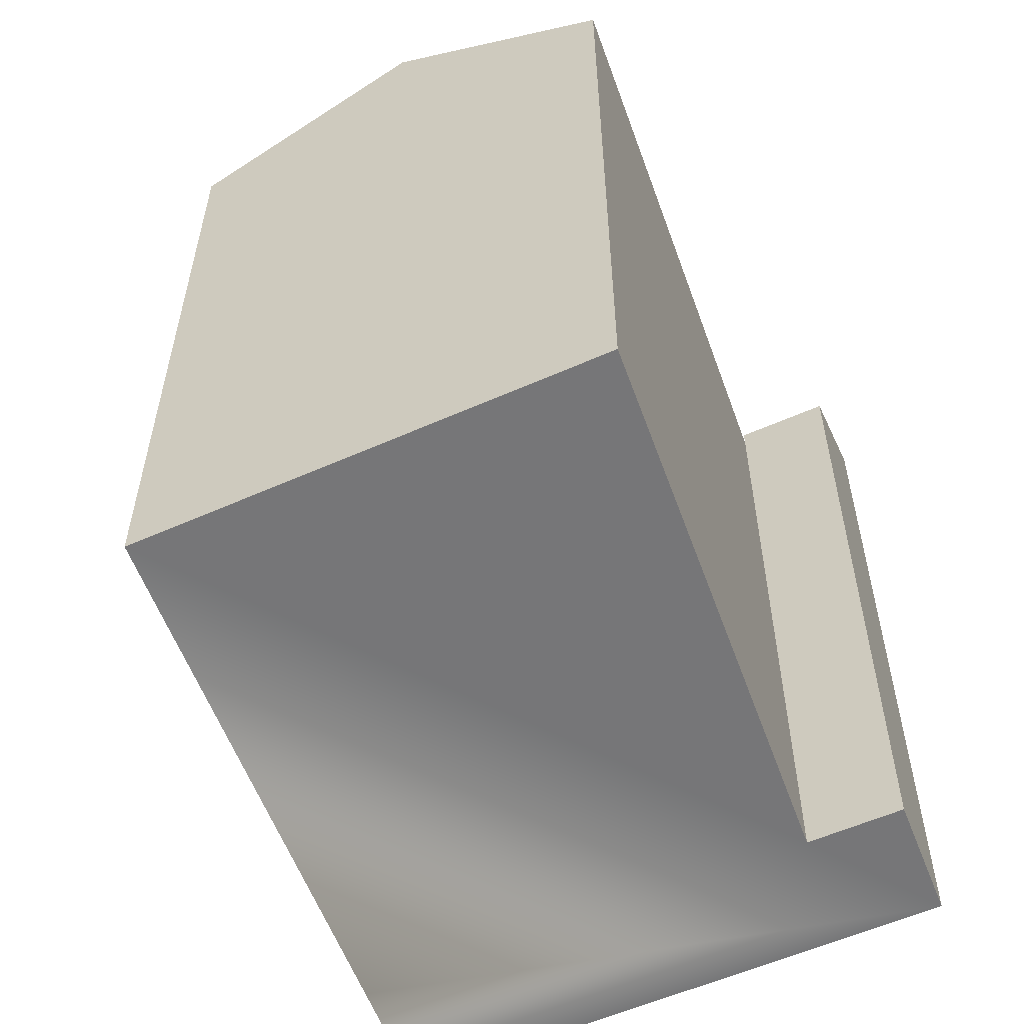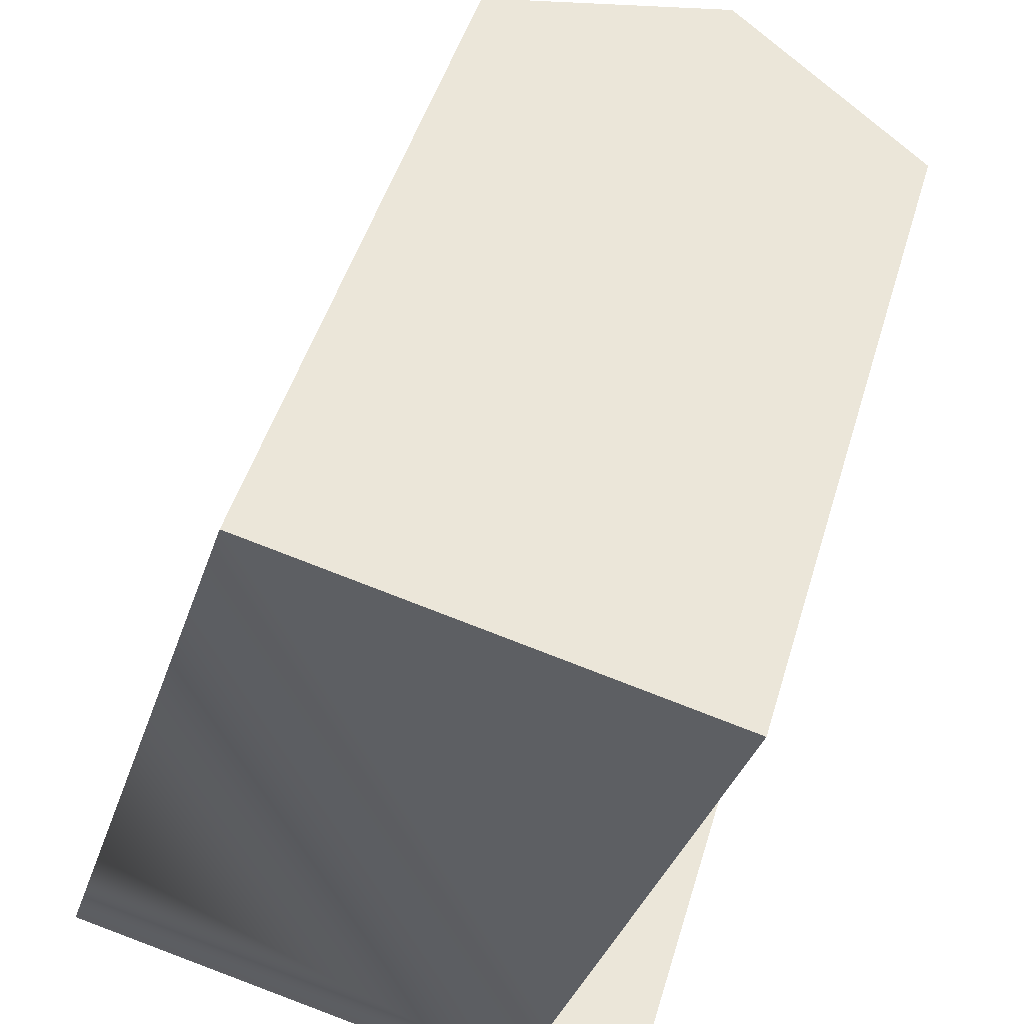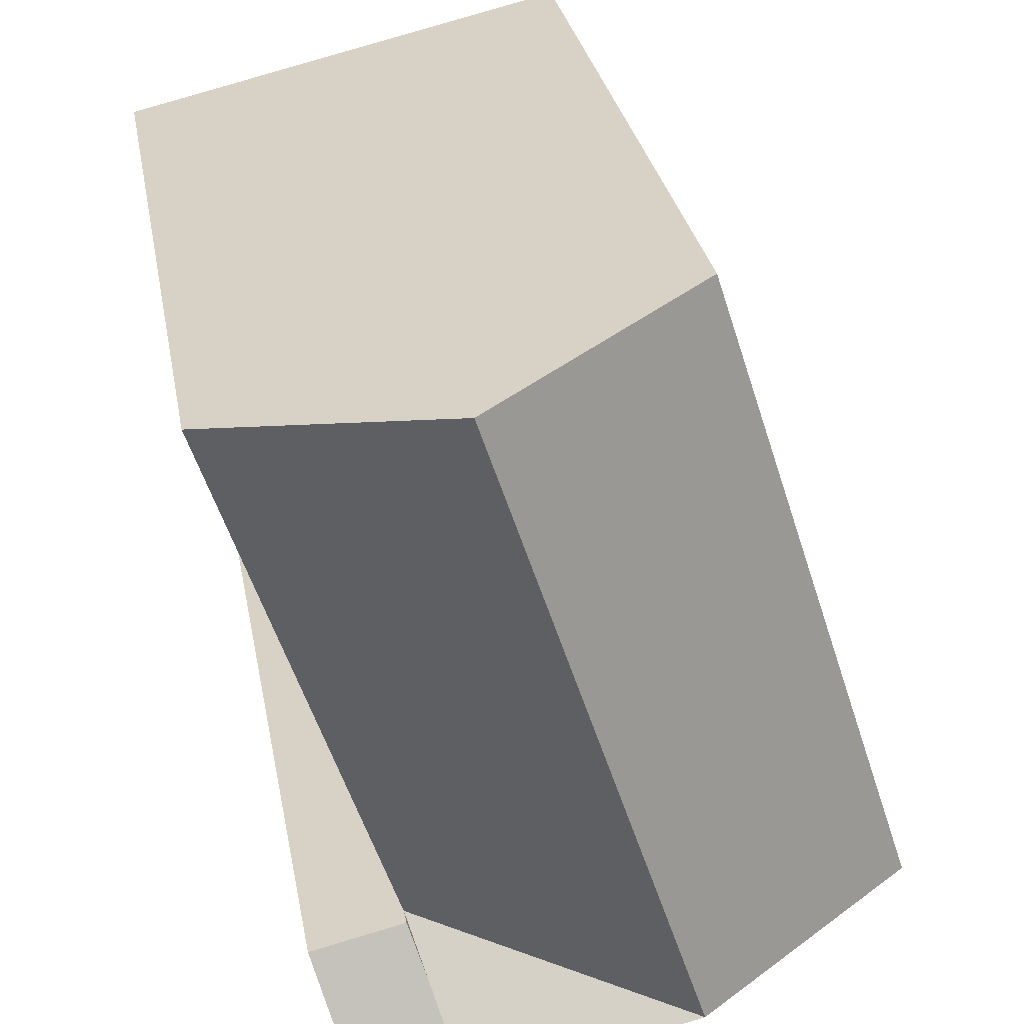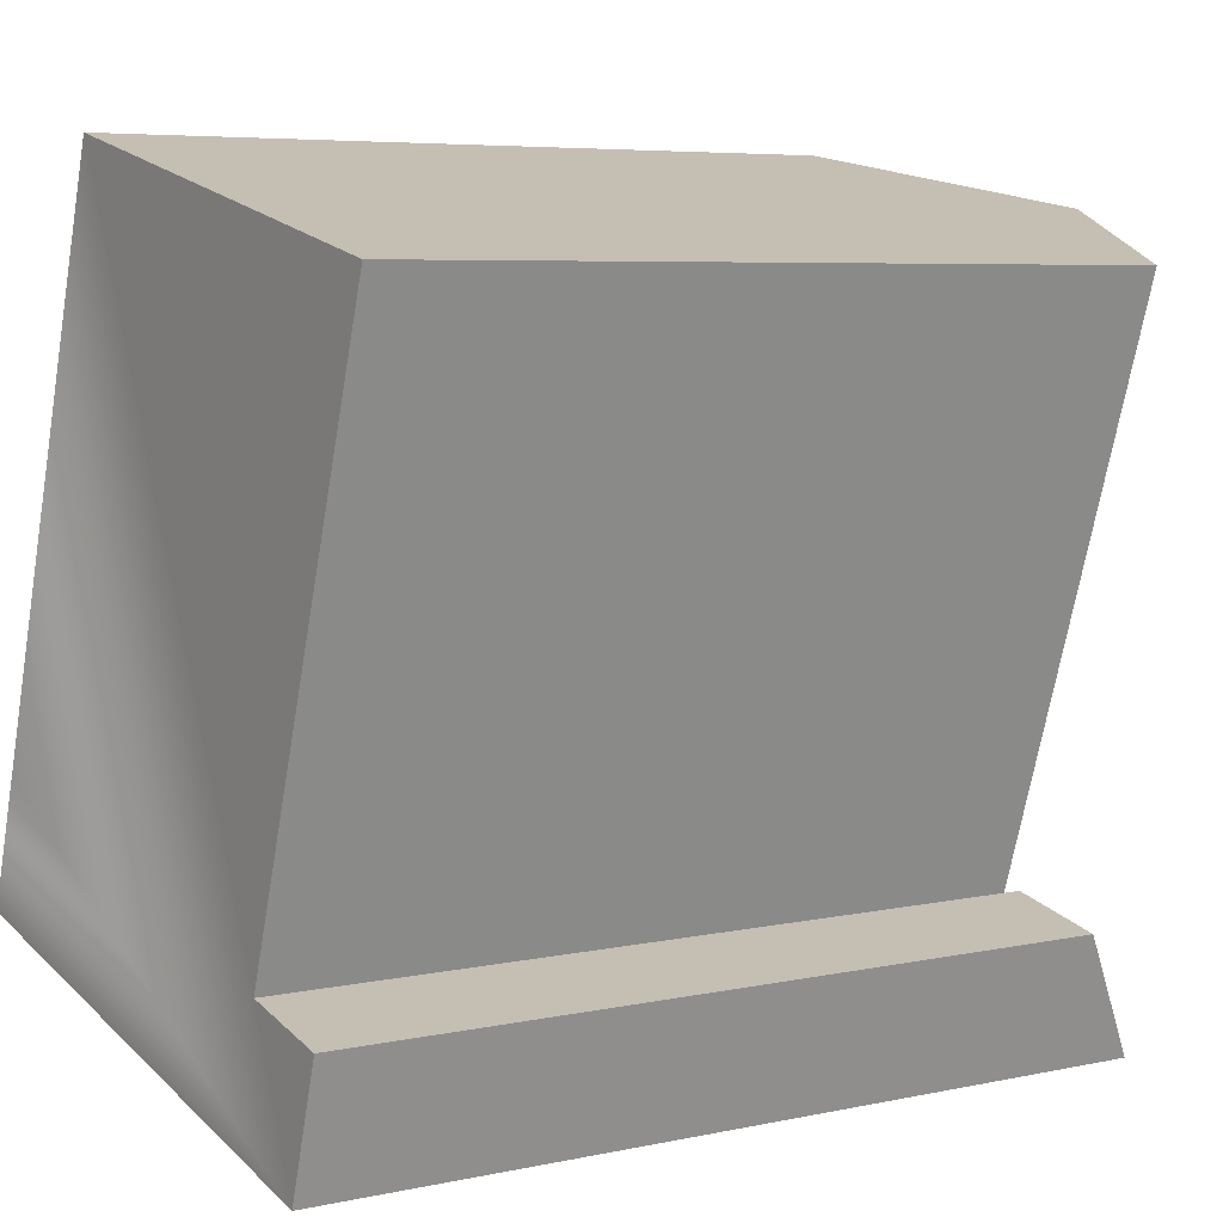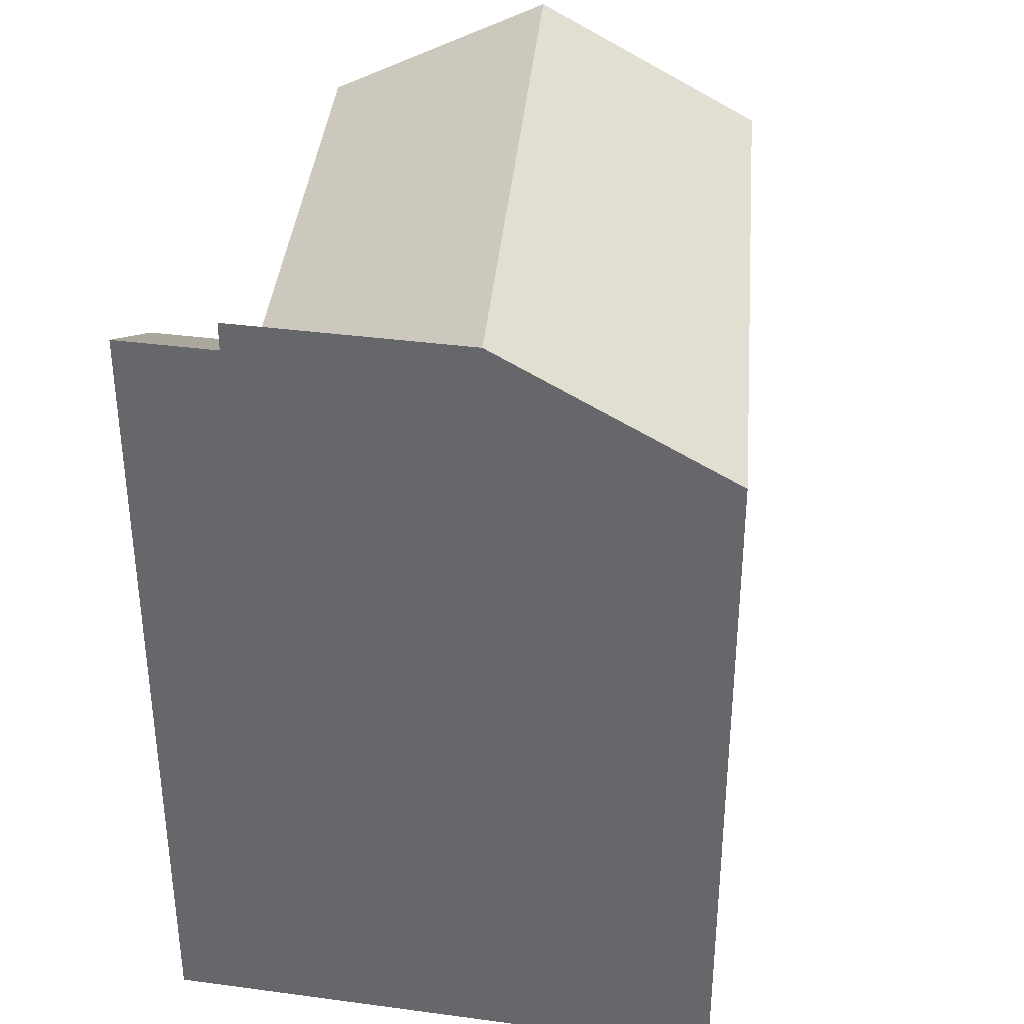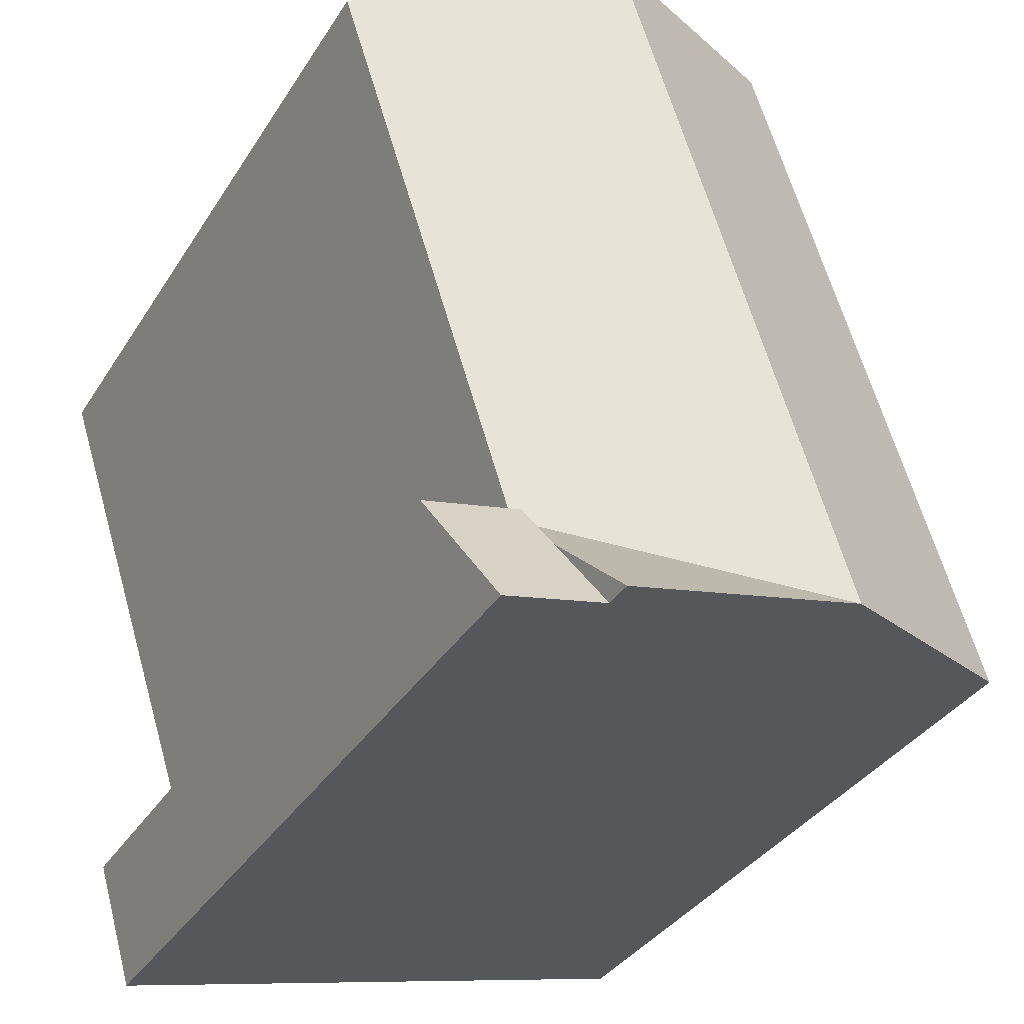
<metadata>
{"format":"obj","ext":"obj","renderer":"f3d","projection":"perspective","resolution":1024,"background":"white","views":[{"elev":-56.9,"azim":37.8,"up":"+Y"},{"elev":48.3,"azim":16.4,"up":"+Z"},{"elev":30.5,"azim":169.6,"up":"+Z"},{"elev":5.9,"azim":56.6,"up":"+Z"},{"elev":36.3,"azim":-157.1,"up":"+Y"},{"elev":-35.1,"azim":152.1,"up":"+Z"}]}
</metadata>
<code>
v  0.0004173 19.57 -0.0006201
v  12.32 22.03 -2.827
v  6.162 22.8 -1.414
v  12.32 22.8 -2.827
v  0 0 0
v  6.161 8.654e-17 -1.413
v  12.32 1.731e-16 -2.827
v  14.97 2.103e-16 -3.434
v  14.97 22.03 -3.435
v  18.16 -9.25e-16 15.11
v  12 -1.012e-15 16.52
v  18.16 19.57 15.11
v  5.837 -1.098e-15 17.93
v  5.837 19.57 17.93
v  12 22.8 16.52
v  1.09 19.57 3.348
v  1.09 -2.05e-16 3.349
v  15.97 3.973e-18 -0.06489
v  15.97 20.05 -0.06553
v  13.41 -3.196e-17 0.5219
v  13.41 19.57 0.5213
v  13.41 20.05 0.5213
v  12.99 20.81 -0.7646
v  7.252 22.8 1.935
g defaultobject
f 1 2 3
f 4 3 2
f 5 6 1
f 7 1 6
f 8 1 7
f 9 1 8
f 2 1 9
f 10 11 12
f 13 12 11
f 14 12 13
f 15 12 14
f 1 16 5
f 14 5 16
f 13 5 14
f 17 5 13
f 18 19 8
f 9 8 19
f 18 20 19
f 21 19 20
f 22 19 21
f 22 21 23
f 2 23 4
f 10 12 20
f 21 20 12
f 10 20 11
f 13 11 20
f 17 13 20
f 8 17 20
f 7 17 8
f 6 17 7
f 5 17 6
f 20 18 8
f 3 24 1
f 15 1 24
f 16 1 15
f 14 16 15
f 3 21 24
f 15 24 21
f 12 15 21
f 22 23 19
f 2 19 23
f 9 19 2
f 21 3 23
f 4 23 3

</code>
